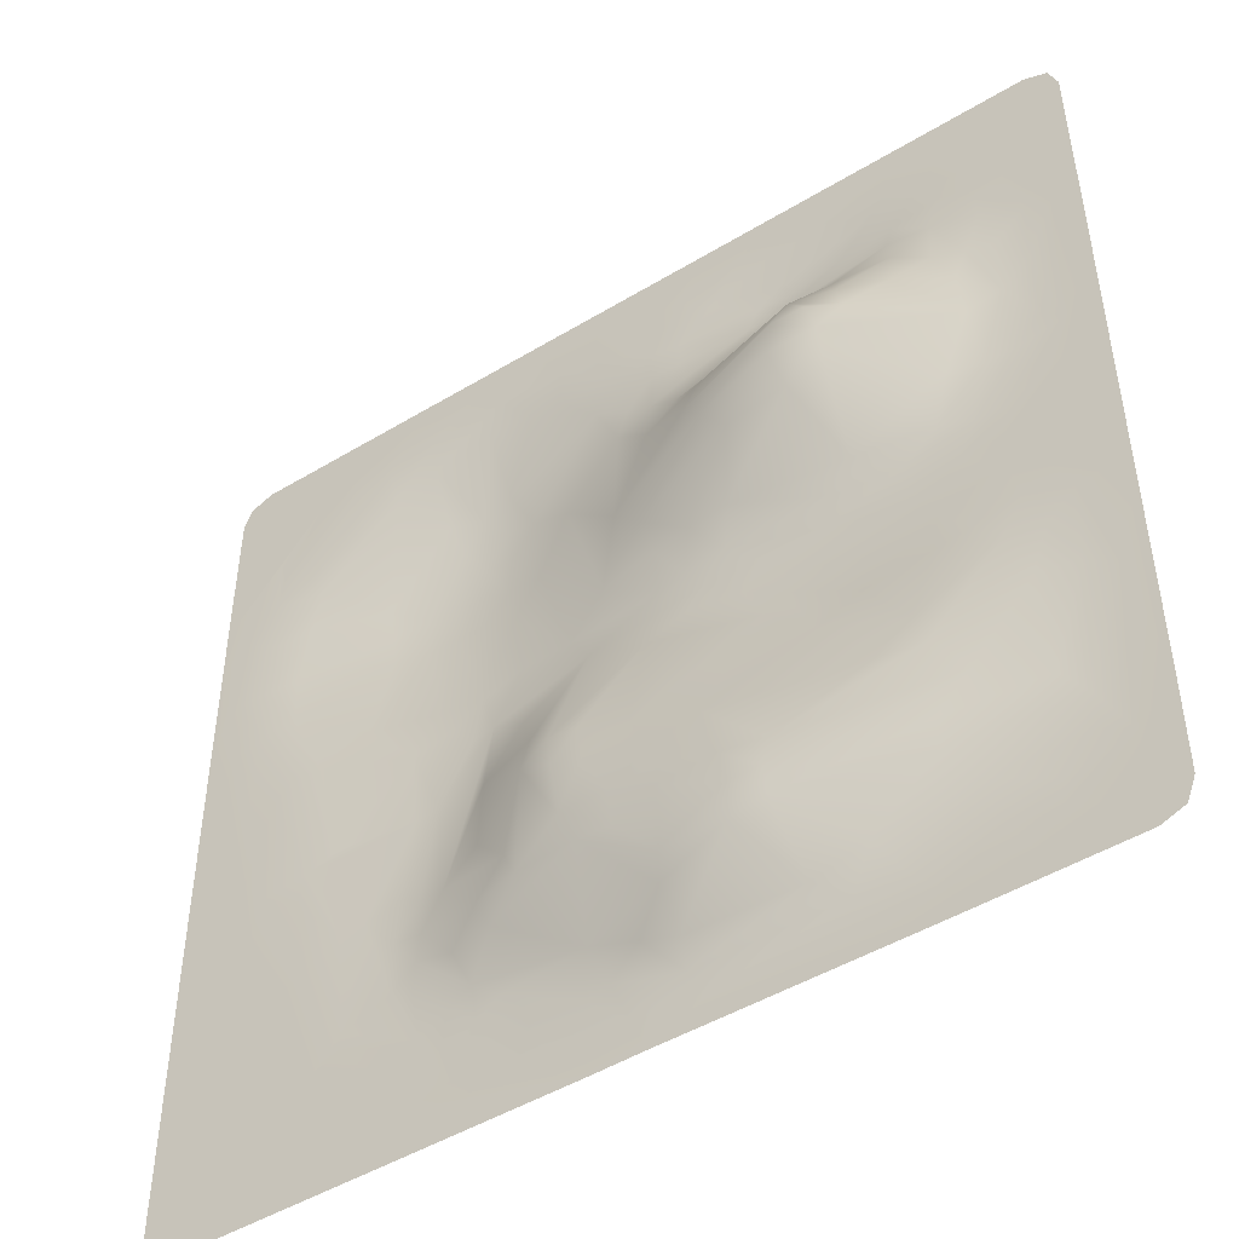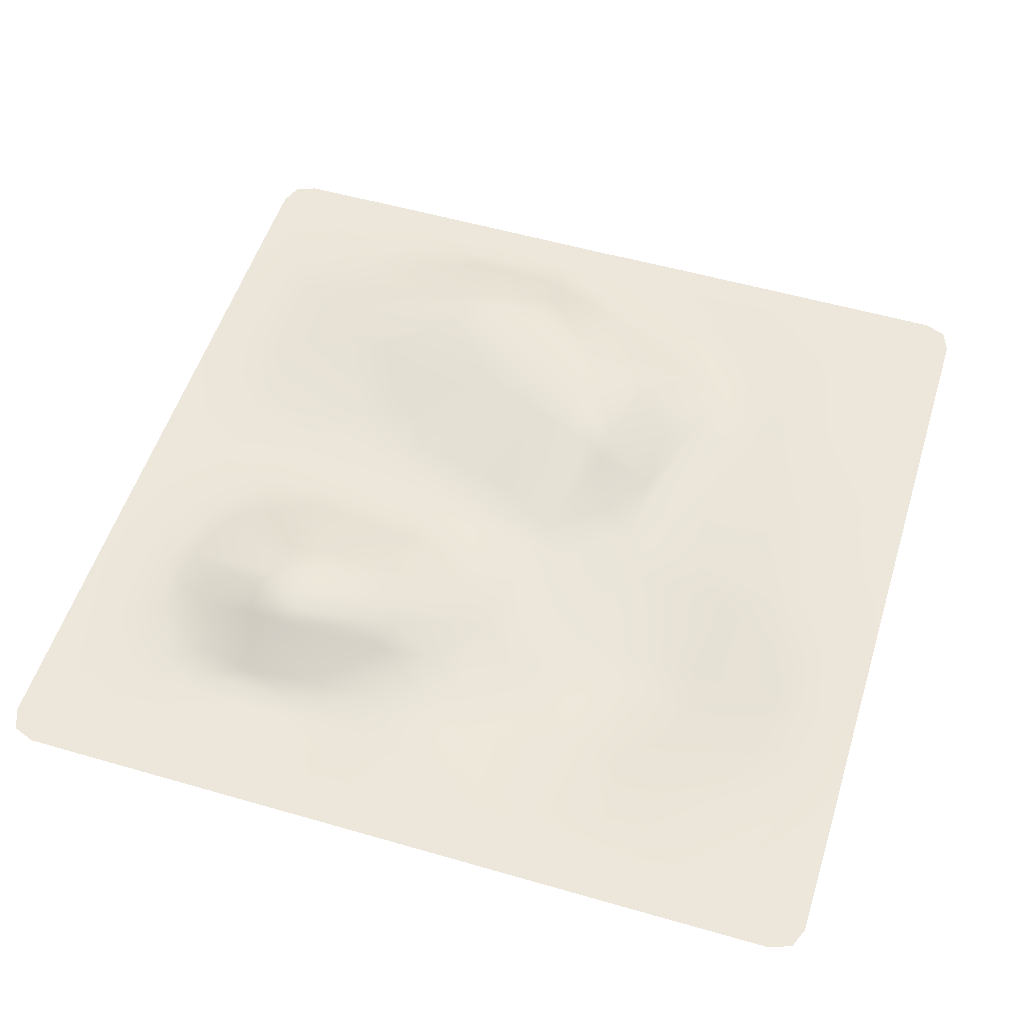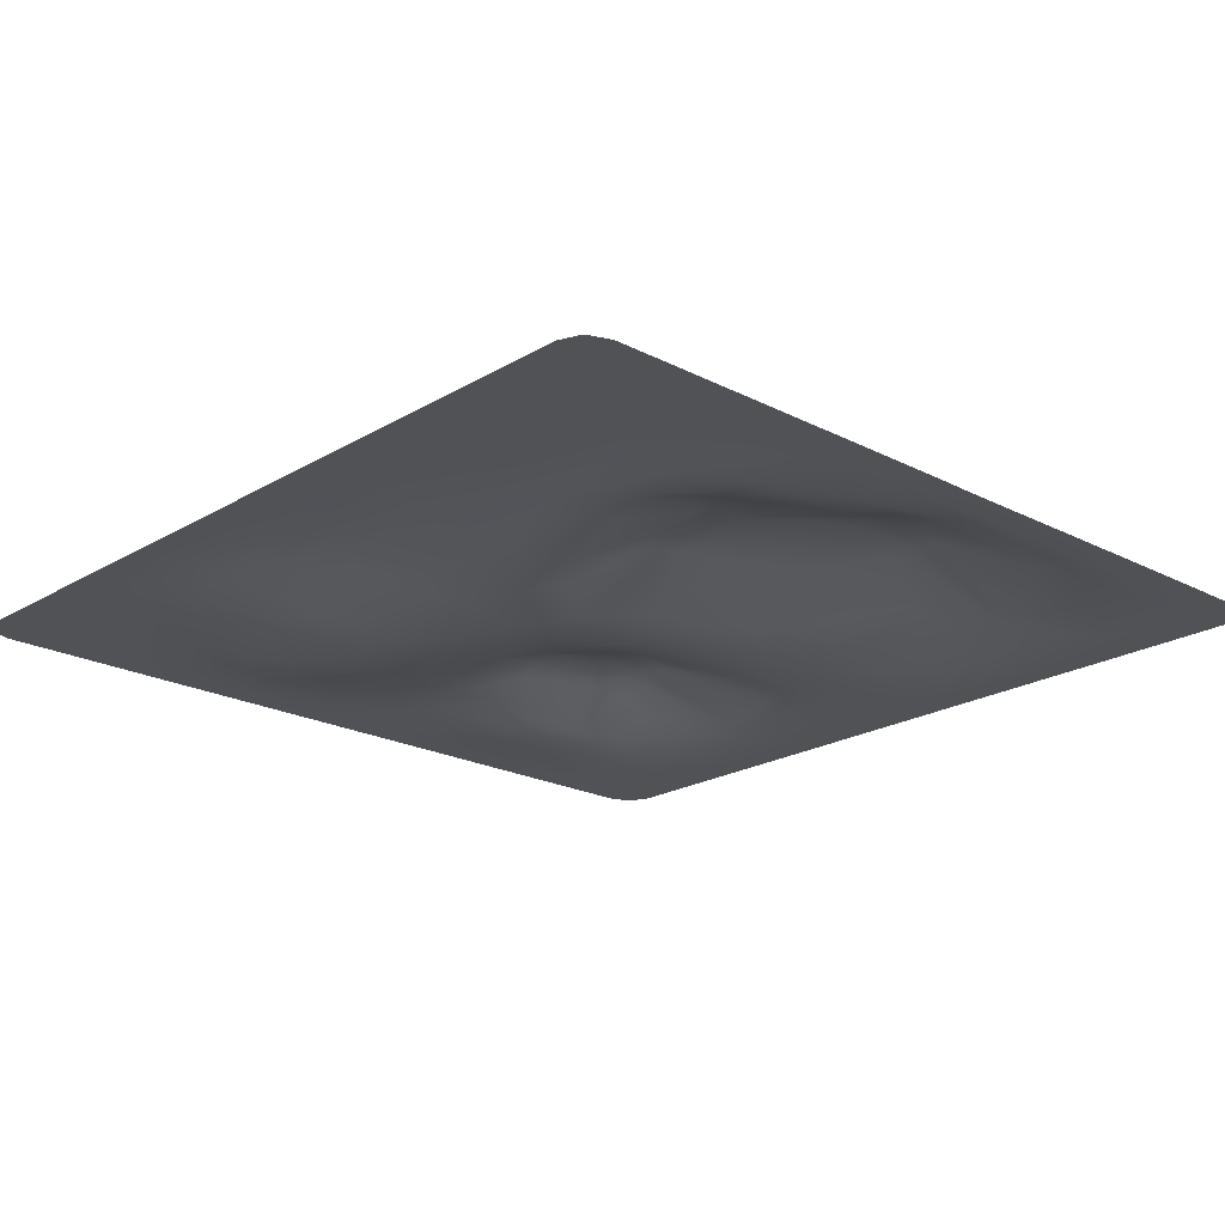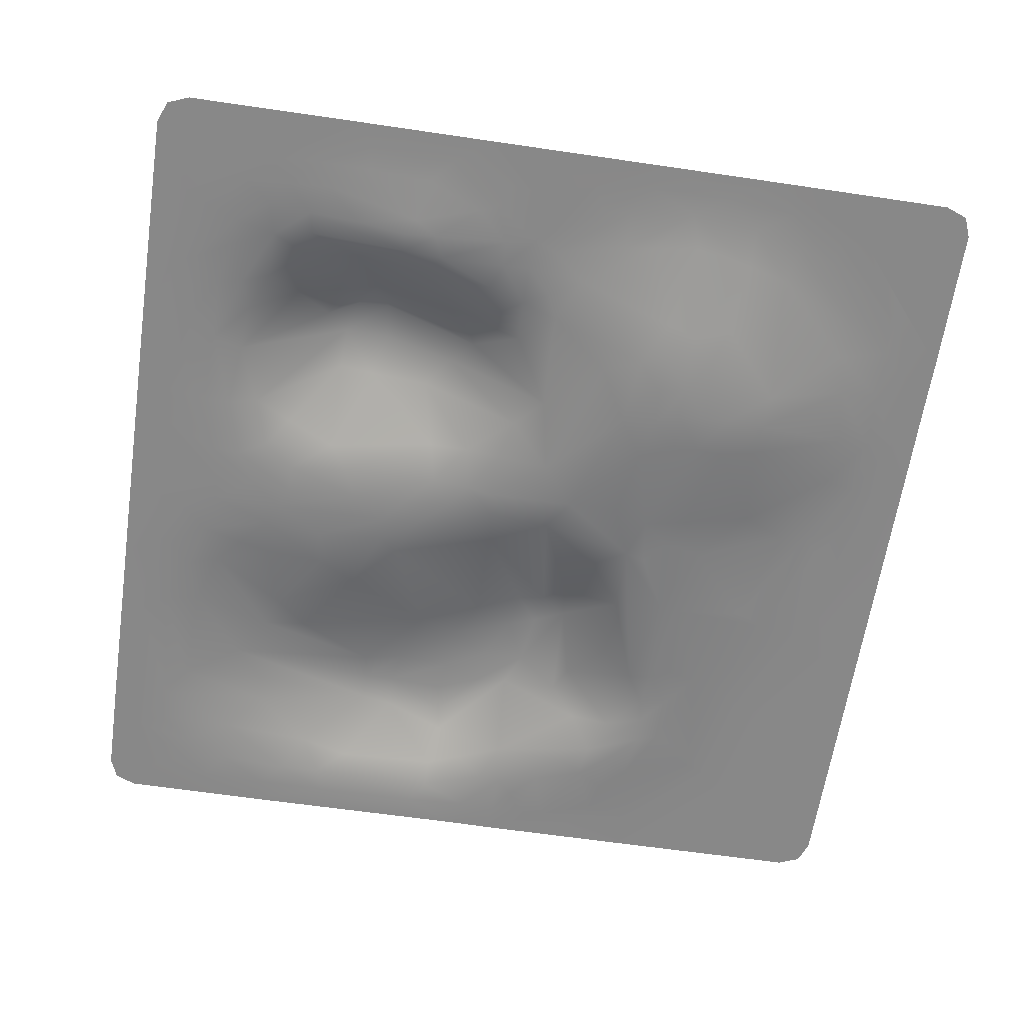
<metadata>
{"format":"obj","ext":"obj","renderer":"f3d","projection":"perspective","resolution":1024,"background":"white","views":[{"elev":-47.7,"azim":-145.7,"up":"+Z"},{"elev":53.5,"azim":17.2,"up":"+Y"},{"elev":-20.8,"azim":137.0,"up":"+Y"},{"elev":-62.7,"azim":-8.5,"up":"+Y"}]}
</metadata>
<code>
o Plane
v -195.9 0 -195.9
v 195.9 0 195.9
v -195.9 0 195.9
v 199.9 0.000311 95.16
v 200 -0.000362 50.88
v 91.32 -0.000638 -200
v -7.487 -0.000698 -199.7
v -118.6 1.2e-05 -200
v -200 -0.000101 -143.5
v -200 1.2e-05 -52.03
v -200 0.000809 77.81
v -199.9 -0.001698 185.7
v -103.2 -0.000127 200
v 44.4 -8.7e-05 200
v 100.9 -0.00014 200
v 176.3 -0.09475 19.87
v 200 -0.000995 117.5
v 142.1 -0.000228 -152.2
v 150.8 -0.01047 -101.6
v 124.8 -0.6284 -85.39
v 137.1 -0.1977 162.7
v 100.2 -1.436 -101.4
v 100.6 -11.45 76.43
v 74.41 -0.9175 -143.7
v 87.12 -0.3935 -103.7
v 69.28 -6.947 9.283
v 74.64 -12.09 74.9
v 52.15 5.821 -122.3
v 58.51 6.473 -109.2
v 62.42 2.041 -76.34
v 63.12 -0.9831 -43.9
v 62.63 -5.284 -10.35
v 61.08 -8.453 121.8
v 63.78 -0.4746 177.6
v 25.07 0.06248 -175.1
v 39.13 10.28 -107.8
v 15.36 -1.345 135.7
v 19.32 -0.1185 173.2
v 6.289 1.031 -167.1
v -0.1497 -0.3984 125.9
v -1.449 -0.1411 148.9
v -9.663 2.845 -17.03
v -7.017 1.732 52.61
v -21.97 15.01 -133.5
v -58.45 1.975 -30.88
v -33.02 12.4 88.74
v -29.71 1.522 124.9
v -79.2 4.029 -53.23
v -66.57 0.7532 -23.55
v -54.83 16.08 61.84
v -38.96 9.974 104
v -66.43 -0.6049 175.5
v -99.32 0.4106 -26.01
v -84 0.3409 -0.5477
v -93.93 21.15 99.12
v -99.15 -1.228 150.3
v -95.63 -0.368 177.3
v -104.8 0.6304 -176.8
v -122.9 7.325 -88.14
v -117.5 6.647 -73.22
v -125.7 1.905 -40.63
v -117.8 0.1777 -2.196
v -108.8 18.61 92.5
v -122.5 0.07863 151
v -122.5 -0.08562 177.6
v -136.7 2.104 -154.2
v -160.3 1.879 -74.41
v -146 0.3148 15.67
v -152.6 2.117 109.9
v -142.8 0.1594 153.4
v -173.7 0.02167 -182.4
v -173.5 0.2673 -152.1
v -178.2 0.1208 -41.72
v -169.9 0.04646 -21.23
v -177.2 0.1689 56.56
v -176.2 0.3286 89.74
v -183.3 0.004267 153.7
v 185.7 0.004037 199.9
v 199.7 8.5e-05 186.4
v 200 -2.5e-05 -54.67
v 185.7 2.7e-05 -199.9
v 14.48 9.2e-05 -200
v -186.1 -0.002117 -199.8
v -199.8 -0.002071 -186.1
v -185.7 0.000364 199.9
v -38.14 0.000171 200
v 167 -0.03354 -67.18
v 173.4 -0.05511 -36.62
v 174 -0.3825 41.72
v 175.7 -0.6188 68.64
v 174.6 -0.5364 95.77
v 173.8 -0.2044 119.7
v 152.5 -0.01035 173.5
v 146 -0.3991 -60.09
v 144.1 -0.6854 -46.07
v 142.6 -1.32 8.698
v 160.3 -2.192 69.2
v 138.2 -0.03717 176
v 120.2 -0.2013 -141.5
v 116.8 -9.496 59.61
v 112.4 -0.05203 185.2
v 90.25 -0.1401 -170.9
v 99.38 -1.29 -124.8
v 98.6 -1.839 -81.29
v 99.67 -4.796 -5.503
v 100.1 -11.14 56.98
v 78.98 -0.1049 188.7
v 74.92 -0.5065 -162.7
v 71.37 1.663 -121.5
v 78.26 -0.02815 -88.19
v 72.27 -5.499 -12.96
v 75.29 -11.71 57.13
v 75.1 -11.85 89.69
v 74.76 -9.587 117.8
v 68.97 -2.006 161.6
v 41.12 -0.04164 188.3
v 44.55 -0.02428 -186.4
v 63.46 0.1463 -139
v 52.63 -7.11 15.46
v 59.04 -10.34 49.58
v 50.57 -9.604 100.4
v 47.79 -1.649 158.4
v 14.01 -0.008901 185.4
v 16.39 0.02082 -187.2
v 16.81 0.448 -168.4
v 37.35 11.75 -61.02
v 35.61 9.011 -45.31
v 12.93 -3.185 32.29
v -1.689 0.1049 -186.1
v 12.02 13.71 -109.8
v 9.613 14.46 -73.62
v -13.68 -0.6133 11.3
v 6.425 -0.7128 67.06
v 4.749 -0.8725 113.9
v -12.16 0.06795 138.3
v -10.74 -0.0473 153.2
v -16.12 -0.01372 178.1
v -30.6 0.1832 -187.8
v -23.27 4.672 -163.8
v -20.18 11.82 -145
v -1.796 15.36 -95.34
v -9.447 12.63 -64.78
v -26.93 0.8721 -8.164
v -25.05 0.2092 13.16
v -29.06 3.074 33.53
v -24.72 0.04234 137.6
v -55.84 -0.07073 187.7
v -49.88 17.6 -120.2
v -46.57 16.76 -104.2
v -49.66 0.4711 -12.67
v -43.58 1.247 14.61
v -43.69 15.62 76.91
v -55.77 -1.579 137.8
v -40.5 -0.754 164.7
v -81.42 0.1519 -188
v -71.44 4.293 -165.3
v -63.93 17.23 -119.9
v -66.91 0.166 -12.2
v -77.08 21.84 82.83
v -74.22 -1.701 139.1
v -70.82 -2.316 155.8
v -96.85 -0.05366 188
v -115.7 0.08106 -187.8
v -84.68 1.163 -176.3
v -97.45 1.724 -42.87
v -89.73 1.431 13.01
v -98.67 21.63 83.04
v -85.4 18.31 110.6
v -97.16 3.249 131.3
v -114.4 -0.4688 165.8
v -120.8 -0.01631 187.7
v -122 5.445 -135.8
v -123.1 0.08525 -11.83
v -117.9 0.732 10.83
v -121.8 5.052 35.54
v -124.6 10.34 104.8
v -120.5 1.171 140.4
v -134.1 -0.0324 164.4
v -147.5 0.03725 -187.8
v -159.5 0.3908 -165.8
v -136.3 5.466 -107
v -151.9 1.541 -49.27
v -159.5 0.3233 -31.36
v -154.9 0.02663 -12.45
v -153.4 1.246 43.14
v -150.1 3.518 73.22
v -148.1 3.795 95.04
v -158.5 0.2789 142
v -155.1 0.01366 163.2
v -172.8 0.5085 -136.3
v -176.9 0.4652 -76.78
v -184.8 0.00127 -14.38
v -177.5 0.1641 119.7
v 183 -0.00552 -59.66
v 189.6 -0.01329 26.69
v 185.8 -0.0531 38.89
v 188.1 -0.1116 69.01
v 186.9 -0.06172 105.1
v 175 -0.01937 146.5
v 199.9 0 -185.8
v 163 -0.1303 -48.25
v 162.8 -0.2505 1.067
v 156.1 -0.514 10.48
v 158.7 -1.54 44.94
v 171.4 -0.06866 138.8
v 122.3 -0.01362 -163.8
v 130.9 -0.03283 -145.9
v 138.2 -0.09108 -97.74
v 130 -1.649 -39.77
v 122 -4.384 19.05
v 155.9 -2.24 95.98
v 151.2 -1.562 114.7
v 156.9 -0.5368 129.2
v 119.6 -0.3522 -133.1
v 113.5 -1.257 -84.78
v 96.23 -4.106 -41.74
v 117.9 -9.709 74.65
v 119.6 -8.544 90.49
v 114.9 -1.611 150.5
v 119.2 -0.368 168.8
v 85.63 -0.6768 -152
v 90.08 -1.236 -127.7
v 89.45 -1.193 -86.66
v 86.14 -4.577 -39.77
v 82.62 -5.939 -1.678
v 89.33 -6.877 13.21
v 87.2 -11.82 57.85
v 88.33 -12.11 75.55
v 85.64 -10.43 105.7
v 91.69 -7.898 123.2
v 95.88 -2.221 156.1
v 95.77 -0.5363 174.6
v 70.41 -0.1638 -176.6
v 61.01 -0.6084 -155.2
v 63.32 -11.44 68.68
v 62.65 -10.55 104.3
v 31.23 -0.004338 -185.6
v 51.82 -0.1319 -148.8
v 45.12 9.148 -95.68
v 46.52 -1.33 -21.29
v 28.43 -5.003 13.77
v 46.99 -9.63 67.2
v 33 -7.04 92.54
v 33.59 -1.1 156.5
v 32.67 -0.2539 174.1
v 14.05 2.685 -148.3
v 19.01 14.24 -94.07
v 25.27 12.72 -53.31
v 18.56 -2.454 -1.5
v -7.354 4.444 -157.8
v -3.42 14.81 -112.2
v 12.44 13 -55.48
v -11.31 -0.2171 -0.2935
v -11.83 0.5108 33.24
v -11.48 3.878 98.89
v -12.17 1.092 119.4
v -20.93 15.95 -105
v -19.94 15.31 -83.78
v -33.91 0.4044 1.298
v -26.04 5.388 108.4
v -25.58 -0.2973 150
v -31.82 -0.3363 167.9
v -23.51 1.349 -176.5
v -49.54 16.14 -135.6
v -38.38 14.01 -77.37
v -57.65 0.3943 -0.627
v -47.45 5.08 32.79
v -60.27 -2.461 148.9
v -64.52 15.92 -132.6
v -66.08 16.47 -108
v -102.3 9.574 -87.32
v -82.75 18.88 62.36
v -78.59 20.87 99.96
v -62.65 0.5824 128.2
v -75.53 -2.554 147.8
v -94.03 4.186 -158.9
v -98.76 4.075 25.02
v -98.9 18.26 64.29
v -104.7 16.36 106.8
v -122.4 3.719 127.9
v -137.4 0.4288 -174.2
v -122 6.914 -123.2
v -140.3 1.222 -37.25
v -127.8 0.4112 -23.02
v -137.5 0.086 0.1005
v -132.4 1.268 22.18
v -139.6 3.571 45.37
v -139.6 4.023 114.1
v -139 1.132 137.2
v -143.6 -0.008376 176.3
v -158.2 0.1211 -178.1
v -162.7 1.673 -122.3
v -166.3 0.7465 -53.5
v -156.8 0.01154 1.879
v -158.8 0.08942 16.27
v -165.7 0.3621 43.51
v -164.2 1.132 78.19
v -164.4 0.8935 107.9
v -159.4 0.6033 129.1
v -170.5 0.07949 146.7
v -184.9 0.008086 -178.5
v -185.2 0.04197 -159.2
v -188.8 0.06412 -85
v -187.4 0.02121 -39.58
v -184.2 0.009562 28.26
v -185.9 0.03238 47.01
v -188 0.03141 116
v -26.2 -0.04977 179.2
v 195.9 0 -195.9
v 92.47 -0.02626 -182.5
v 88.93 -0.8711 -115.4
v 62.18 -11.29 87.27
v 37.58 -0.1418 -162.7
v 22.73 14.04 -68.65
v -23.75 16.11 -120.8
v -23.75 16.09 -95.76
g Plane_Plane_Material.001
f 232 107 101
f 116 14 107
f 245 116 34
f 123 14 116
f 86 14 123
f 147 13 86
f 162 13 147
f 171 13 162
f 290 171 65
f 77 85 290
f 88 195 194
f 195 5 80
f 4 198 17
f 198 92 199
f 18 80 200
f 19 194 18
f 201 88 87
f 202 16 88
f 96 204 203
f 214 208 207
f 208 87 19
f 20 94 208
f 210 204 96
f 100 97 204
f 217 218 211
f 211 218 212
f 212 219 213
f 102 99 310
f 103 215 214
f 215 20 214
f 104 216 215
f 216 209 95
f 216 105 209
f 105 210 96
f 106 100 210
f 217 23 218
f 218 230 219
f 230 231 219
f 221 24 222
f 109 25 311
f 25 110 223
f 104 223 216
f 223 110 224
f 224 111 225
f 225 226 105
f 26 226 225
f 228 113 229
f 229 114 230
f 230 114 231
f 117 233 310
f 108 234 24
f 238 118 234
f 28 29 109
f 29 239 110
f 110 31 32
f 31 240 32
f 111 32 26
f 120 242 235
f 112 235 27
f 121 236 312
f 236 114 113
f 121 33 236
f 122 115 33
f 33 115 114
f 122 34 115
f 82 237 117
f 82 124 237
f 35 313 237
f 313 238 234
f 246 118 238
f 246 28 118
f 36 126 239
f 30 126 31
f 240 249 32
f 119 241 120
f 241 128 242
f 134 121 243
f 134 37 121
f 39 246 125
f 130 36 28
f 126 248 127
f 248 42 249
f 249 132 241
f 43 133 128
f 133 243 128
f 133 255 134
f 135 41 37
f 136 123 38
f 138 263 129
f 139 140 250
f 140 130 246
f 44 251 130
f 257 141 251
f 141 258 131
f 258 142 131
f 142 252 131
f 142 42 252
f 254 43 128
f 145 43 254
f 152 46 133
f 255 256 134
f 255 260 256
f 134 256 40
f 8 138 7
f 315 148 257
f 315 257 251
f 45 143 42
f 266 151 259
f 151 145 144
f 267 50 145
f 50 152 43
f 46 51 255
f 274 47 260
f 153 261 146
f 261 154 262
f 8 155 138
f 263 156 139
f 264 140 139
f 264 44 140
f 264 148 44
f 270 265 149
f 48 45 265
f 158 54 266
f 272 50 267
f 274 153 47
f 274 160 153
f 268 161 154
f 8 163 155
f 164 276 156
f 276 172 269
f 59 271 270
f 271 48 265
f 53 158 49
f 272 159 50
f 160 56 275
f 170 57 161
f 58 66 276
f 59 60 271
f 173 62 54
f 174 286 277
f 175 287 278
f 167 63 55
f 176 280 279
f 64 178 170
f 178 65 170
f 8 179 163
f 179 291 281
f 58 281 66
f 66 190 172
f 181 67 59
f 67 182 59
f 183 284 283
f 283 284 61
f 183 184 284
f 184 294 285
f 286 287 175
f 287 186 167
f 167 186 63
f 288 280 176
f 289 177 280
f 188 70 289
f 83 301 71
f 180 72 66
f 3 85 77 12
f 181 292 67
f 191 67 292
f 191 293 67
f 293 183 182
f 73 183 293
f 73 74 183
f 74 184 183
f 192 294 184
f 294 305 295
f 296 75 297
f 297 187 186
f 76 298 297
f 193 299 298
f 298 299 69
f 300 189 70
f 77 189 300
f 189 77 290
f 84 301 83
f 71 301 302
f 72 302 190
f 302 9 303
f 190 303 191
f 10 304 303
f 10 192 304
f 305 11 306
f 75 306 76
f 306 11 307
f 307 193 76
f 15 78 93 98
f 17 2 79
f 17 78 2
f 17 93 78
f 101 98 21 220
f 116 245 38 123
f 220 232 101
f 98 101 15
f 232 34 107
f 101 107 15
f 34 116 107
f 107 14 15
f 147 308 262 154
f 137 86 123
f 147 52 57 162
f 308 147 86
f 137 308 86
f 154 52 147
f 162 57 65 171
f 13 171 290 85
f 196 195 16 89
f 309 81 200
f 18 194 80
f 19 87 194
f 87 88 194
f 194 195 80
f 88 16 195
f 195 196 5
f 197 196 89 90
f 196 197 5
f 198 4 5 197
f 91 198 197 90
f 201 87 208 94
f 198 91 92
f 17 198 199
f 199 92 205
f 17 199 93
f 81 6 200
f 6 18 200
f 202 201 95 203
f 94 95 201
f 201 202 88
f 89 16 203 204
f 202 203 16
f 90 89 204 97
f 211 91 90 97
f 212 92 91 211
f 21 205 92 213
f 92 212 213
f 98 93 205 21
f 199 205 93
f 19 18 207 208
f 206 207 18
f 99 214 207
f 203 95 209 96
f 214 20 208
f 20 95 94
f 220 21 213 219
f 209 105 96
f 210 100 204
f 100 217 97
f 97 217 211
f 212 218 219
f 207 206 310 99
f 6 206 18
f 102 221 99
f 214 99 221 103
f 95 20 215 216
f 103 22 215
f 22 104 215
f 217 100 106 23
f 105 226 210
f 226 106 210
f 232 220 219 231
f 218 23 229
f 218 229 230
f 221 102 233 108
f 6 310 206
f 310 233 102
f 311 222 118 109
f 108 24 221
f 221 222 103
f 24 118 222
f 103 222 311
f 22 103 311 25
f 223 104 22 25
f 105 216 224 225
f 223 224 216
f 224 110 32
f 227 226 26 112
f 224 32 111
f 111 26 225
f 226 227 106
f 27 228 227 112
f 23 106 227 228
f 34 232 231 115
f 228 27 113
f 23 228 229
f 229 113 114
f 231 114 115
f 310 6 82 117
f 120 112 26 119
f 233 234 108
f 233 117 234
f 234 118 24
f 118 28 109
f 109 29 25
f 25 29 110
f 110 239 30
f 110 30 31
f 31 127 240
f 26 32 119
f 113 27 235 312
f 112 120 235
f 312 235 242 121
f 313 234 117 237
f 312 236 113
f 236 33 114
f 237 124 35
f 238 313 125 246
f 35 125 313
f 241 119 32 249
f 28 36 29
f 29 36 239
f 239 126 30
f 31 126 127
f 240 127 249
f 122 33 37 244
f 120 241 242
f 242 128 243
f 242 243 121
f 121 37 33
f 34 122 244 245
f 124 82 7 129
f 125 124 129 39
f 126 36 247 314
f 124 125 35
f 39 250 246
f 246 130 28
f 130 247 36
f 252 248 314 131
f 245 244 41 38
f 126 314 248
f 248 252 42
f 127 248 249
f 249 42 253
f 249 253 132
f 241 132 128
f 243 133 134
f 134 40 37
f 40 135 37
f 37 41 244
f 247 130 251 141
f 41 136 38
f 7 138 129
f 129 263 39
f 263 250 39
f 263 139 250
f 250 140 246
f 140 44 130
f 131 314 247 141
f 144 132 253 259
f 143 259 253
f 42 143 253
f 254 132 144 145
f 146 135 256 47
f 132 254 128
f 43 152 133
f 133 46 255
f 256 260 47
f 40 256 135
f 136 135 146 261
f 308 137 136 262
f 135 136 41
f 136 261 262
f 149 316 257 148
f 136 137 123
f 44 315 251
f 44 148 315
f 257 316 141
f 258 316 149 265
f 259 143 150 266
f 141 316 258
f 258 265 142
f 265 45 142
f 142 45 42
f 45 150 143
f 164 263 138 155
f 259 151 144
f 151 267 145
f 145 50 43
f 255 51 260
f 260 51 274
f 47 153 146
f 153 268 261
f 261 268 154
f 157 148 264 269
f 263 164 156
f 156 264 139
f 264 156 269
f 149 148 157 270
f 150 45 49 158
f 151 266 54 166
f 150 158 266
f 267 151 166 277
f 273 46 152 159
f 277 272 267
f 50 159 152
f 168 51 46 273
f 268 153 160 275
f 58 164 155 163
f 268 275 161
f 154 161 52
f 181 157 269 282
f 156 276 269
f 269 172 282
f 270 157 181 59
f 48 271 60 165
f 270 271 265
f 49 45 48 165
f 167 159 272 278
f 165 53 49
f 53 173 158
f 158 173 54
f 272 277 278
f 273 159 167 55
f 161 275 56 170
f 273 55 168
f 51 168 169
f 51 169 274
f 274 169 160
f 284 53 165 61
f 161 57 52
f 164 58 276
f 276 66 172
f 60 61 165
f 174 166 54 62
f 53 284 173
f 168 55 63 279
f 166 174 277
f 277 286 175
f 277 175 278
f 278 287 167
f 169 168 279 280
f 63 176 279
f 177 160 169 280
f 64 56 160 177
f 281 58 163 179
f 56 64 170
f 170 65 57
f 292 282 172 190
f 281 291 180
f 281 180 66
f 61 60 182 283
f 282 292 181
f 59 182 60
f 285 62 173 184
f 182 183 283
f 284 184 173
f 68 174 62 285
f 295 68 285 294
f 185 287 286 68
f 174 68 286
f 176 63 186 187
f 287 185 186
f 289 288 69 299
f 187 69 288
f 187 288 176
f 64 177 289 70
f 288 289 280
f 299 188 289
f 71 179 8 83
f 64 70 178
f 70 189 178
f 178 189 290
f 178 290 65
f 302 180 291 71
f 179 71 291
f 296 185 68 295
f 180 302 72
f 66 72 190
f 292 190 191
f 67 293 182
f 191 73 293
f 74 192 184
f 294 192 305
f 306 296 295 305
f 297 186 185 296
f 296 306 75
f 69 187 297 298
f 297 75 76
f 188 299 193 300
f 76 193 298
f 9 302 301 84
f 188 300 70
f 1 84 83
f 73 191 303 304
f 190 302 303
f 303 9 10
f 74 73 304 192
f 11 305 192 10
f 300 193 307 77
f 76 306 307
f 77 307 11 12

</code>
